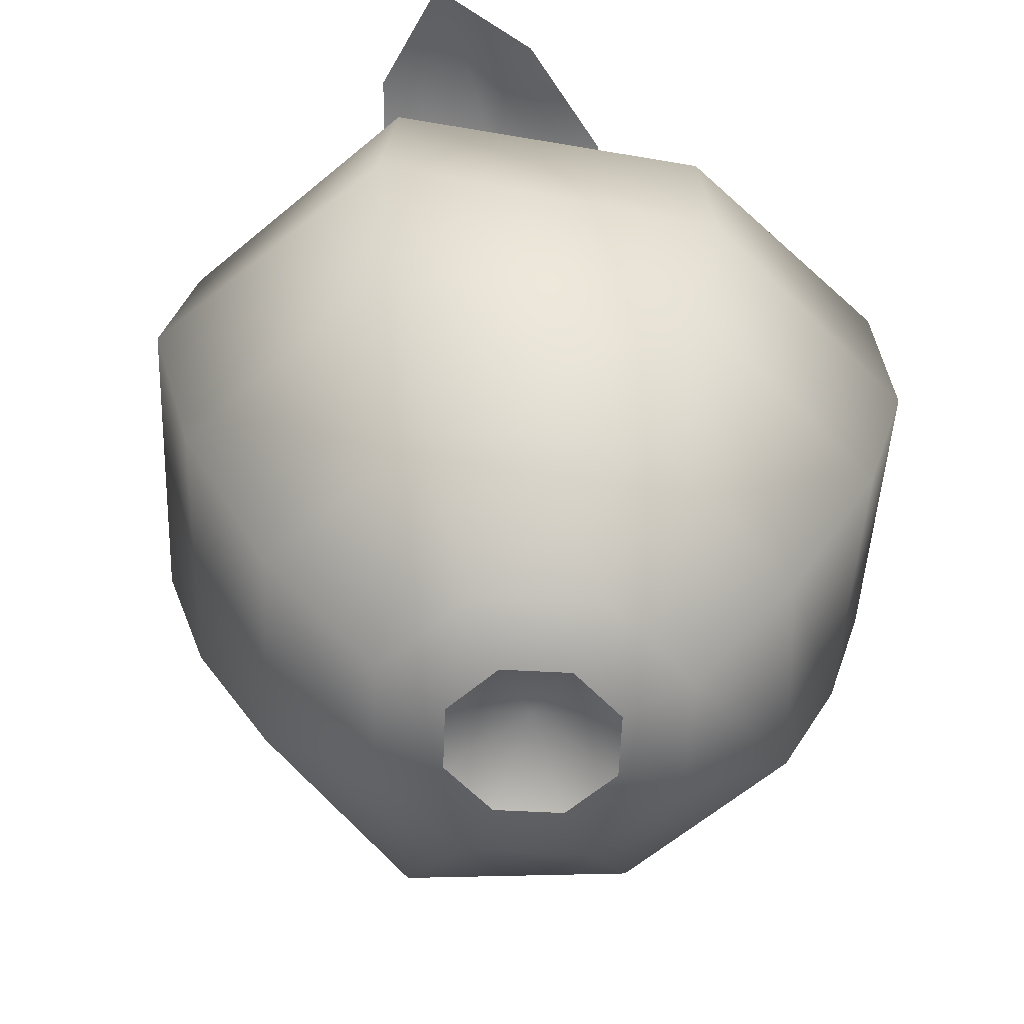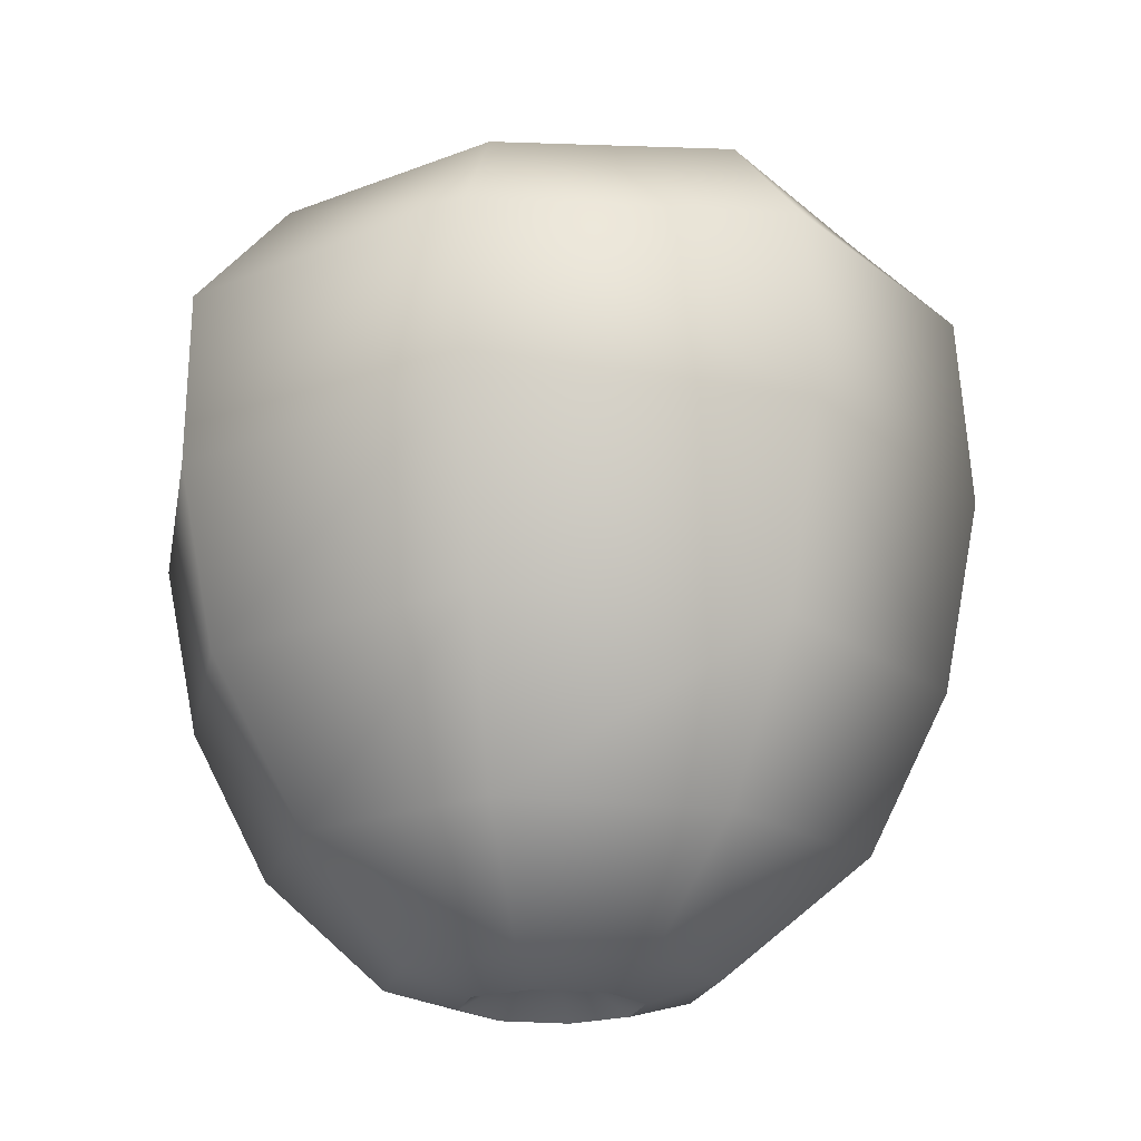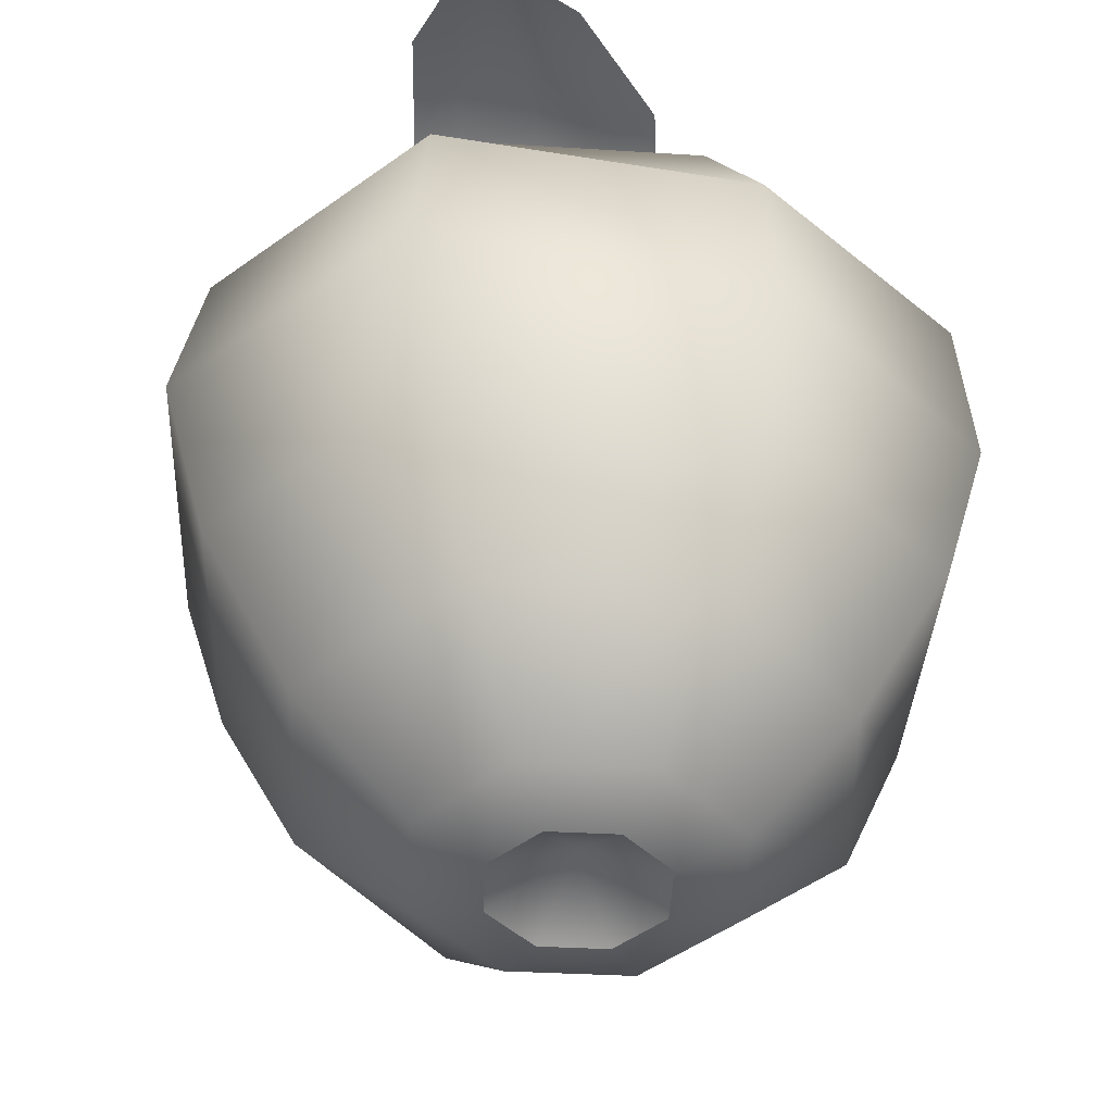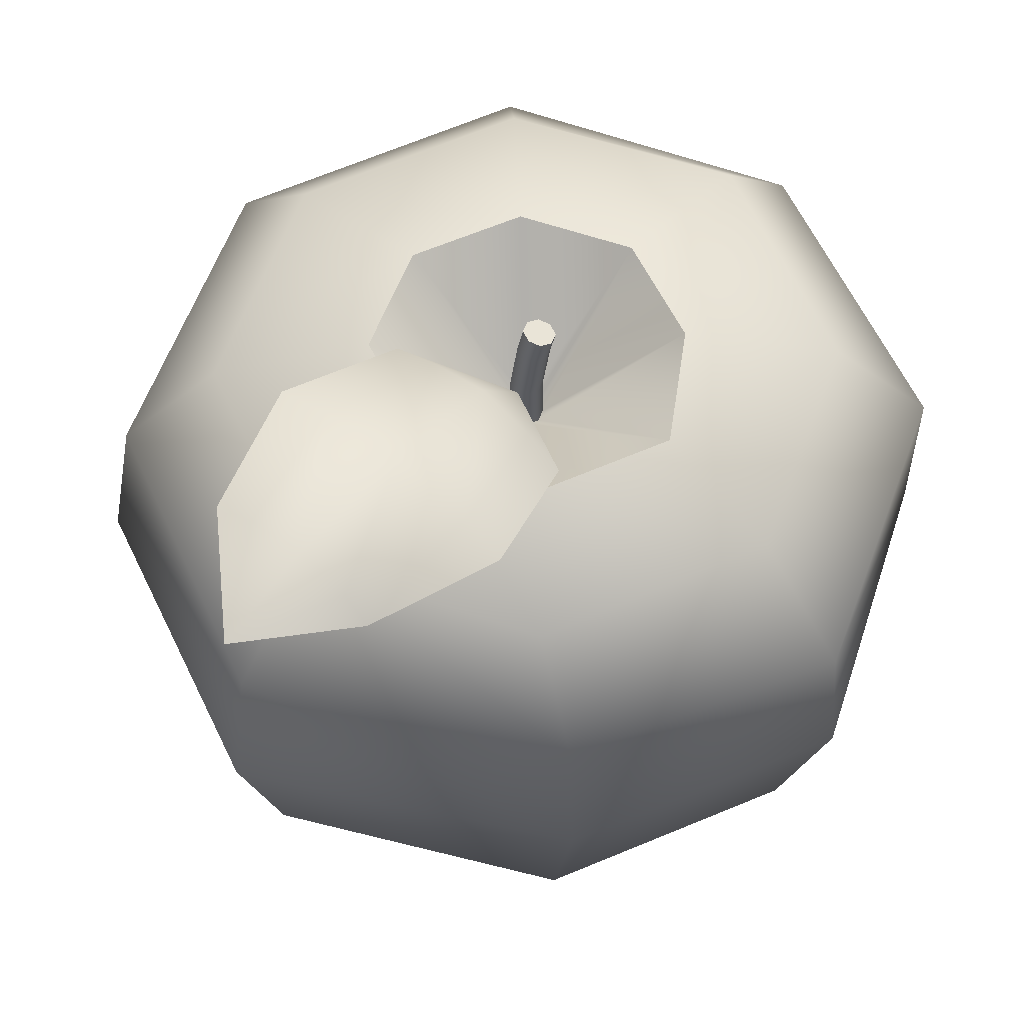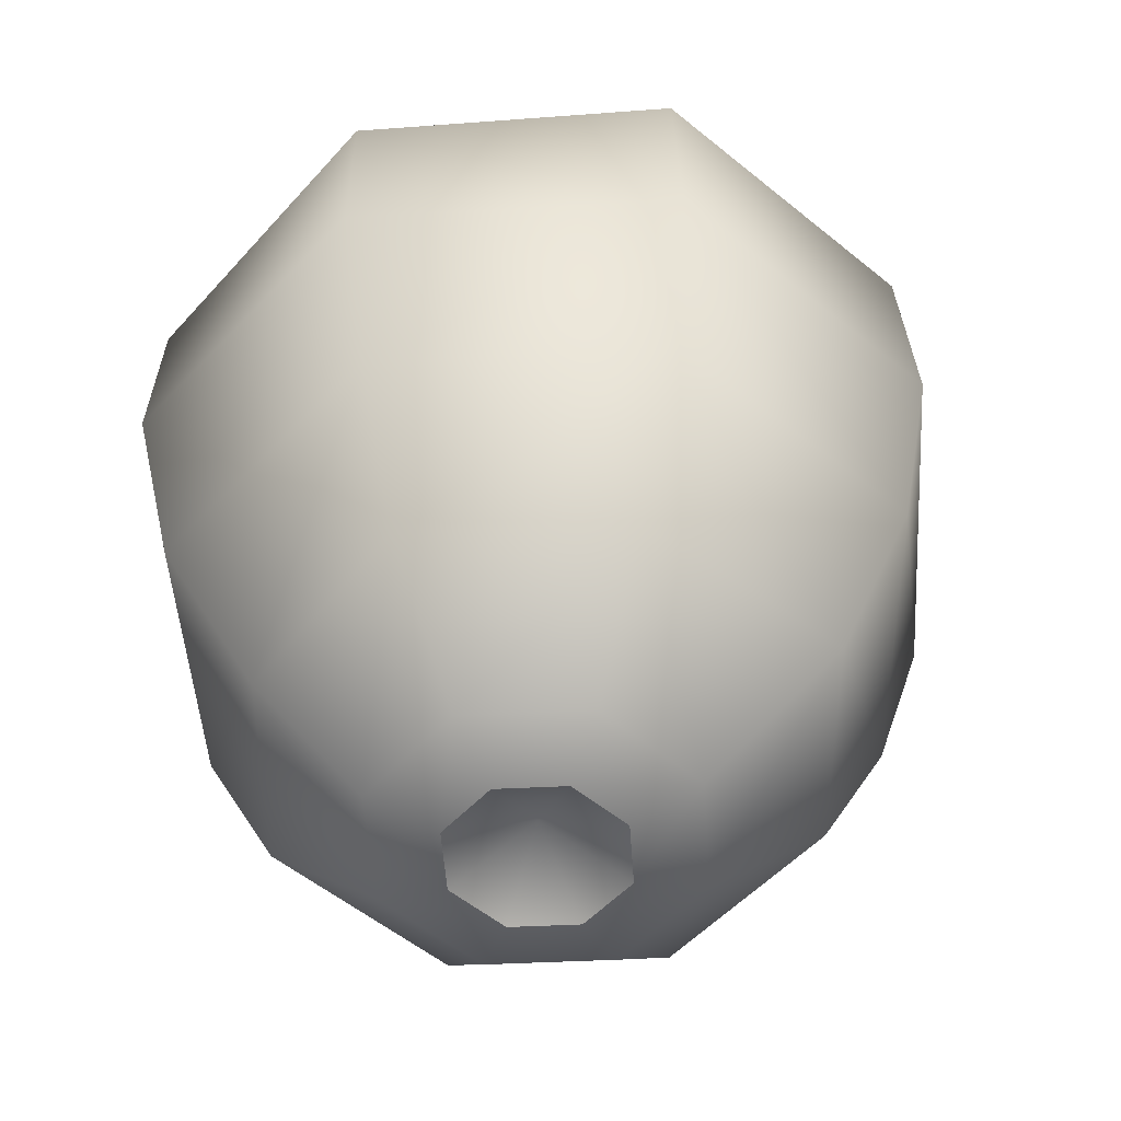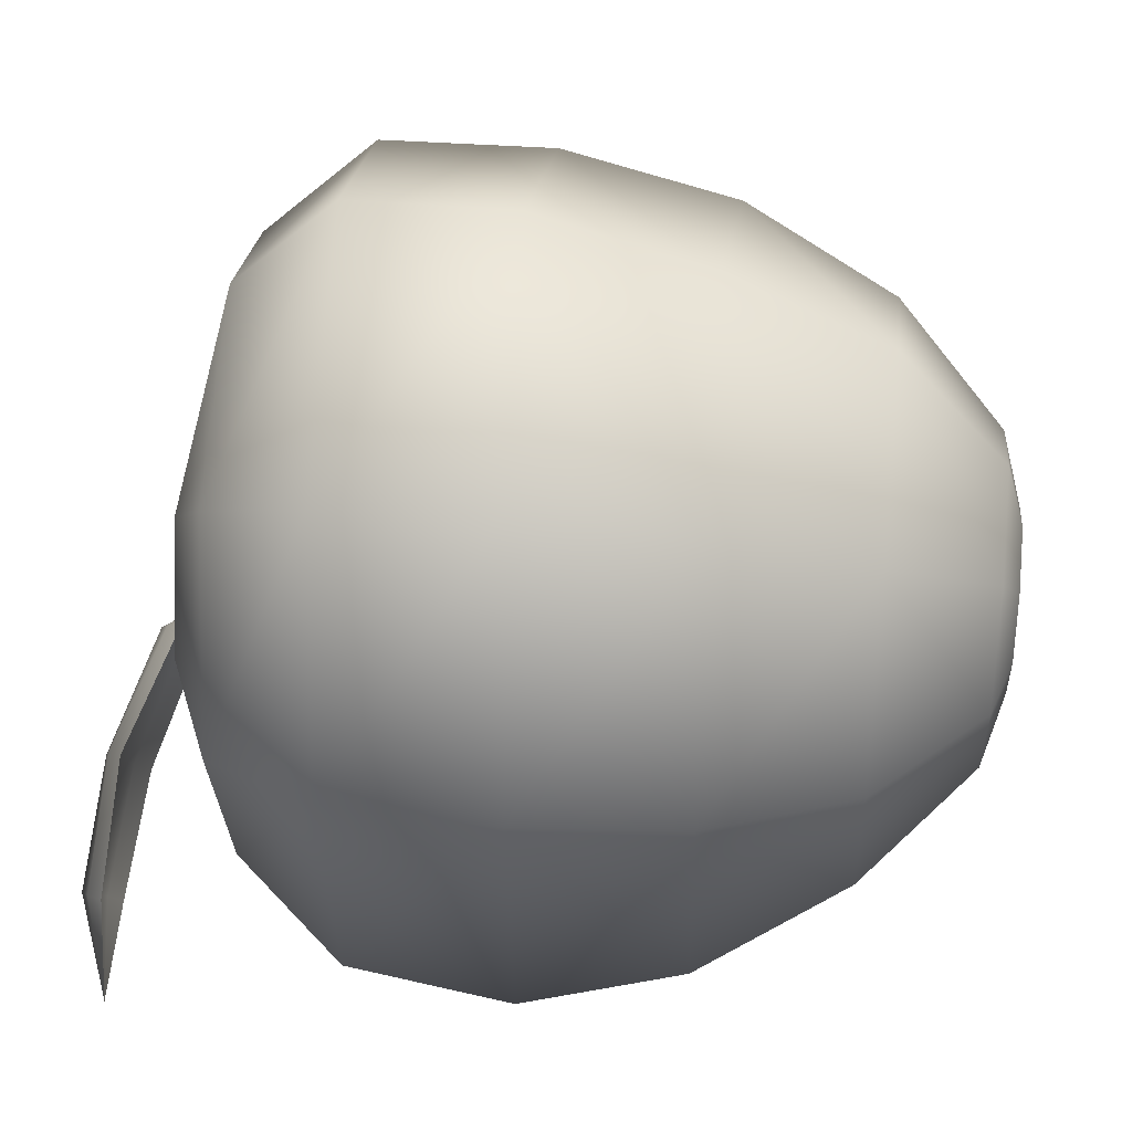
<metadata>
{"format":"obj","ext":"obj","renderer":"f3d","projection":"perspective","resolution":1024,"background":"white","views":[{"elev":-58.6,"azim":-115.2,"up":"+Y"},{"elev":-18.8,"azim":10.5,"up":"+Y"},{"elev":-45.1,"azim":-115.5,"up":"+Y"},{"elev":58.4,"azim":-92.4,"up":"+Y"},{"elev":-52.1,"azim":25.9,"up":"+Y"},{"elev":41.3,"azim":-83.3,"up":"+Z"}]}
</metadata>
<code>
g apple
v -0.01655 -0.4182 0.01544
v 0.05194 -0.4709 -0.05462
v -0.01655 -0.4709 -0.08364
v 0.08031 -0.4709 0.01544
v 0.05194 -0.4709 0.0855
v -0.01655 -0.4709 0.1145
v -0.01655 -0.4182 0.01544
v -0.01655 -0.4709 -0.08364
v -0.08504 -0.4709 -0.05462
v -0.1134 -0.4709 0.01544
v -0.08504 -0.4709 0.0855
v -0.01655 -0.4709 0.1145
v -0.0165 0.333 -0.3213
v 0.09984 0.3769 -0.1036
v -0.01655 0.3769 -0.1529
v 0.2161 0.3434 -0.2227
v -0.01655 0.2186 -0.4298
v 0.148 0.3769 0.01544
v 0.2907 0.2373 -0.2994
v -0.01684 0.03846 -0.4628
v 0.3124 0.3478 0.01544
v 0.2157 0.3526 0.2536
v 0.09984 0.3769 0.1345
v -0.01655 0.3769 0.1838
v -0.0165 0.333 0.3522
v 0.2907 0.2373 0.3303
v -0.01654 0.2186 0.4607
v 0.4179 0.2451 0.01544
v 0.288 0.03794 -0.3262
v 0.4324 0.04182 0.01529
v 0.2467 -0.1557 -0.2825
v -0.01651 -0.151 -0.4056
v 0.2982 0.0426 0.3294
v 0.3941 -0.1616 0.01487
v 0.1995 -0.3295 -0.2056
v -0.01642 -0.3295 -0.2971
v 0.3107 -0.3295 0.01524
v 0.1071 -0.449 -0.111
v -0.01655 -0.449 -0.1634
v 0.05194 -0.4709 -0.05462
v -0.01655 -0.4709 -0.08364
v 0.1583 -0.449 0.01544
v 0.08031 -0.4709 0.01544
v 0.05194 -0.4709 0.0855
v 0.2658 -0.158 0.2999
v 0.1071 -0.449 0.1419
v -0.01655 -0.4709 0.1145
v -0.01655 -0.449 0.1943
v 0.1995 -0.3295 0.2361
v -0.01642 -0.3295 0.3276
v -0.01651 -0.151 0.4064
v -0.01684 0.03846 0.4628
v -0.3238 0.1999 0.3303
v -0.2491 0.3225 0.2536
v -0.0165 0.333 0.3522
v -0.151 0.3769 0.1575
v -0.01655 0.3769 0.1838
v -0.2079 0.3769 0.01748
v -0.3454 0.3182 0.01544
v -0.1329 0.3769 -0.1036
v -0.2491 0.3225 -0.2227
v -0.01655 0.3769 -0.1529
v -0.0165 0.333 -0.3213
v -0.419 0.1941 0.04302
v -0.3238 0.1999 -0.2994
v -0.01655 0.2186 -0.4298
v -0.3218 0.01435 0.3471
v -0.3361 0.01436 -0.3215
v -0.01684 0.03846 -0.4628
v -0.01651 -0.151 -0.4056
v -0.4324 0.008067 0.04895
v -0.2992 -0.1653 0.3005
v -0.01651 -0.151 0.4064
v -0.3068 -0.1656 -0.2825
v -0.01642 -0.3295 -0.2971
v -0.401 -0.1704 0.03221
v -0.2248 -0.3295 0.2246
v -0.01642 -0.3295 0.3276
v -0.2323 -0.3295 -0.2056
v -0.01655 -0.449 -0.1634
v -0.3217 -0.3295 0.01524
v -0.1402 -0.449 -0.111
v -0.01655 -0.4709 -0.08364
v -0.08504 -0.4709 -0.05462
v -0.1914 -0.449 0.01544
v -0.1134 -0.4709 0.01544
v -0.1402 -0.449 0.1419
v -0.01655 -0.449 0.1943
v -0.08504 -0.4709 0.0855
v -0.01655 -0.4709 0.1145
v -0.01655 0.3769 -0.1529
v -0.004232 0.2386 0.002841
v -0.01655 0.2386 -0.00238
v 0.09984 0.3769 -0.1036
v 0.0008715 0.2386 0.01544
v 0.148 0.3769 0.01544
v 0.09984 0.3769 0.1345
v -0.004232 0.2386 0.02805
v -0.01655 0.2386 0.03327
v -0.01655 0.3769 0.1838
v -0.01655 0.2386 -0.00238
v -0.1329 0.3769 -0.1036
v -0.01655 0.3769 -0.1529
v -0.02887 0.2386 0.002841
v -0.2079 0.3769 0.01748
v -0.03398 0.2386 0.01544
v -0.151 0.3769 0.1575
v -0.02887 0.2386 0.02805
v -0.01655 0.3769 0.1838
v -0.01655 0.2386 0.03327
v -0.004232 0.2386 0.002841
v -0.01655 0.2971 -0.00238
v -0.01655 0.2386 -0.00238
v -0.004232 0.2971 0.002841
v -0.01655 0.3624 0.005344
v 0.0008715 0.2386 0.01544
v -0.004232 0.3612 0.01042
v -0.01655 0.3915 0.01102
v -0.004232 0.3903 0.0161
v 0.0008715 0.2971 0.01544
v -0.004232 0.2386 0.02805
v 0.0008717 0.3583 0.02268
v 0.0008717 0.3874 0.02836
v -0.004232 0.2971 0.02805
v -0.01655 0.2386 0.03327
v -0.01655 0.2971 0.03327
v -0.004232 0.3554 0.03494
v -0.004232 0.3844 0.04062
v -0.01655 0.3541 0.04002
v -0.01655 0.3832 0.04569
v -0.02887 0.2386 0.02805
v -0.01655 0.2971 0.03327
v -0.01655 0.2386 0.03327
v -0.02887 0.2971 0.02805
v -0.01655 0.3541 0.04002
v -0.03398 0.2386 0.01544
v -0.02887 0.3554 0.03494
v -0.01655 0.3832 0.04569
v -0.02887 0.3844 0.04062
v -0.03398 0.2971 0.01544
v -0.02887 0.2386 0.002841
v -0.03398 0.3583 0.02268
v -0.03398 0.3874 0.02836
v -0.02887 0.2971 0.002841
v -0.01655 0.2386 -0.00238
v -0.01655 0.2971 -0.00238
v -0.02887 0.3612 0.01042
v -0.02887 0.3903 0.0161
v -0.01655 0.3624 0.005344
v -0.01655 0.3915 0.01102
v -0.01655 0.3832 0.04569
v 0.0008717 0.3874 0.02836
v -0.004232 0.3844 0.04062
v -0.03398 0.3874 0.02836
v -0.02887 0.3844 0.04062
v -0.01655 0.3915 0.01102
v -0.004232 0.3903 0.0161
v -0.02887 0.3903 0.0161
v -0.2862 0.4584 -0.2661
v -0.2587 0.4508 -0.302
v -0.4054 0.4358 -0.2936
v -0.1209 0.4459 -0.2392
v -0.1568 0.452 -0.1938
v -0.03838 0.3982 -0.1222
v -0.3255 0.465 -0.218
v -0.06873 0.4052 -0.08302
v -0.02746 0.2923 0.005042
v -0.3646 0.4449 -0.1769
v -0.387 0.4288 -0.1561
v -0.216 0.4551 -0.1231
v -0.2766 0.4314 -0.05767
v -0.3096 0.4135 -0.02482
v -0.1082 0.4118 -0.03475
v -0.1506 0.3912 0.01001
v -0.1817 0.3736 0.04068
v -0.3096 0.4135 -0.02482
v -0.1506 0.3972 0.01001
v -0.1817 0.3736 0.04068
v -0.02746 0.2923 0.005042
v -0.2766 0.4374 -0.05767
v -0.387 0.4288 -0.1561
v -0.1082 0.4178 -0.03475
v -0.3646 0.4509 -0.1769
v -0.4054 0.4358 -0.2936
v -0.06873 0.4112 -0.08302
v -0.03838 0.3982 -0.1222
v -0.216 0.4611 -0.1231
v -0.1568 0.4579 -0.1938
v -0.1209 0.4459 -0.2392
v -0.3255 0.4709 -0.218
v -0.2862 0.4643 -0.2661
v -0.2587 0.4508 -0.302
g apple_0
f 3 2 1
f 2 4 1
f 4 5 1
f 5 6 1
f 9 8 7
f 10 9 7
f 11 10 7
f 12 11 7
f 15 14 13
f 16 13 14
f 13 16 17
f 14 18 16
f 19 17 16
f 17 19 20
f 21 16 18
f 16 21 19
f 21 18 22
f 23 22 18
f 23 24 22
f 25 22 24
f 22 25 26
f 22 26 21
f 27 26 25
f 28 19 21
f 28 21 26
f 29 20 19
f 19 28 29
f 28 26 30
f 30 29 28
f 29 31 20
f 32 20 31
f 33 30 26
f 26 27 33
f 30 34 29
f 31 29 34
f 30 33 34
f 31 35 32
f 36 32 35
f 34 37 31
f 35 31 37
f 35 38 36
f 35 37 38
f 39 36 38
f 38 40 39
f 41 39 40
f 38 42 40
f 42 38 37
f 43 40 42
f 43 42 44
f 34 45 37
f 45 34 33
f 46 44 42
f 44 46 47
f 48 47 46
f 37 49 42
f 46 42 49
f 46 49 48
f 49 37 45
f 50 48 49
f 49 45 50
f 51 50 45
f 45 33 51
f 52 51 33
f 52 33 27
f 27 53 52
f 53 27 54
f 55 54 27
f 54 55 56
f 57 56 55
f 56 58 54
f 59 54 58
f 54 59 53
f 58 60 59
f 61 59 60
f 60 62 61
f 63 61 62
f 64 53 59
f 59 61 64
f 61 63 65
f 65 64 61
f 66 65 63
f 67 52 53
f 53 64 67
f 65 66 68
f 69 68 66
f 69 70 68
f 64 65 71
f 71 67 64
f 68 71 65
f 67 72 52
f 67 71 72
f 73 52 72
f 74 68 70
f 68 74 71
f 70 75 74
f 76 72 71
f 76 71 74
f 72 77 73
f 72 76 77
f 78 73 77
f 79 74 75
f 74 79 76
f 75 80 79
f 81 76 79
f 81 77 76
f 82 79 80
f 79 82 81
f 80 83 82
f 84 82 83
f 85 81 82
f 82 84 85
f 81 85 77
f 86 85 84
f 77 87 78
f 87 77 85
f 85 86 87
f 88 78 87
f 89 87 86
f 87 89 88
f 90 88 89
f 93 92 91
f 94 91 92
f 92 95 94
f 96 94 95
f 96 95 97
f 98 97 95
f 98 99 97
f 100 97 99
f 103 102 101
f 104 101 102
f 102 105 104
f 106 104 105
f 105 107 106
f 108 106 107
f 107 109 108
f 110 108 109
f 113 112 111
f 114 111 112
f 112 115 114
f 111 114 116
f 117 114 115
f 115 118 117
f 119 117 118
f 120 116 114
f 114 117 120
f 116 120 121
f 117 119 122
f 122 120 117
f 123 122 119
f 124 121 120
f 120 122 124
f 121 124 125
f 126 125 124
f 122 123 127
f 127 124 122
f 124 127 126
f 128 127 123
f 129 126 127
f 127 128 129
f 130 129 128
f 133 132 131
f 134 131 132
f 132 135 134
f 131 134 136
f 137 134 135
f 135 138 137
f 139 137 138
f 140 136 134
f 134 137 140
f 136 140 141
f 137 139 142
f 142 140 137
f 143 142 139
f 144 141 140
f 140 142 144
f 141 144 145
f 146 145 144
f 142 143 147
f 147 144 142
f 144 147 146
f 148 147 143
f 149 146 147
f 147 148 149
f 150 149 148
f 153 152 151
f 152 154 151
f 154 155 151
f 156 154 152
f 157 156 152
f 158 154 156
f 161 160 159
f 160 162 159
f 163 159 162
f 162 164 163
f 159 165 161
f 159 163 165
f 166 163 164
f 166 164 167
f 165 168 161
f 168 169 161
f 170 165 163
f 163 166 170
f 165 170 168
f 168 171 169
f 171 168 170
f 172 169 171
f 173 170 166
f 173 166 167
f 170 173 171
f 171 174 172
f 174 171 173
f 174 173 167
f 175 172 174
f 167 175 174
f 178 177 176
f 178 179 177
f 180 176 177
f 176 180 181
f 182 177 179
f 177 182 180
f 183 181 180
f 181 183 184
f 185 182 179
f 186 185 179
f 187 180 182
f 180 187 183
f 182 185 187
f 185 186 188
f 188 187 185
f 189 188 186
f 190 183 187
f 183 190 184
f 187 188 190
f 188 189 191
f 191 190 188
f 190 191 184
f 192 191 189
f 192 184 191

</code>
